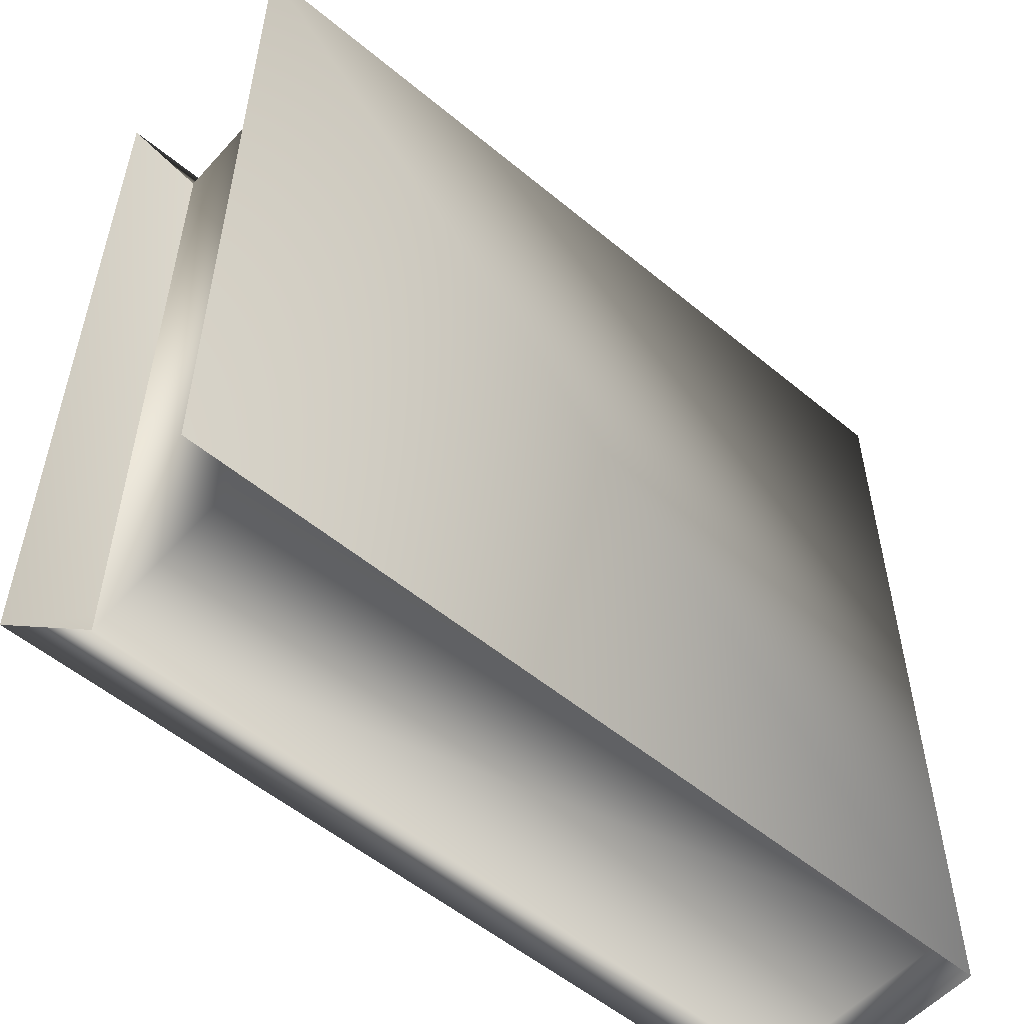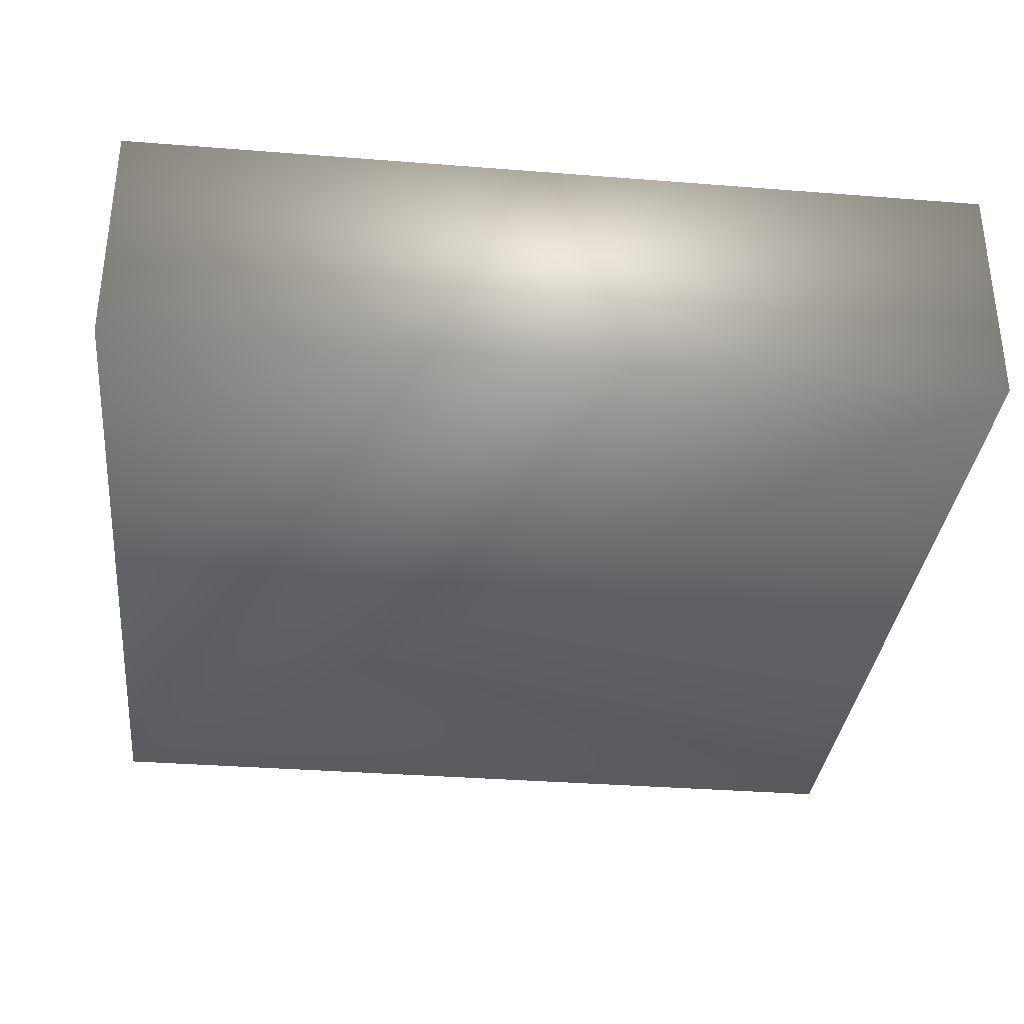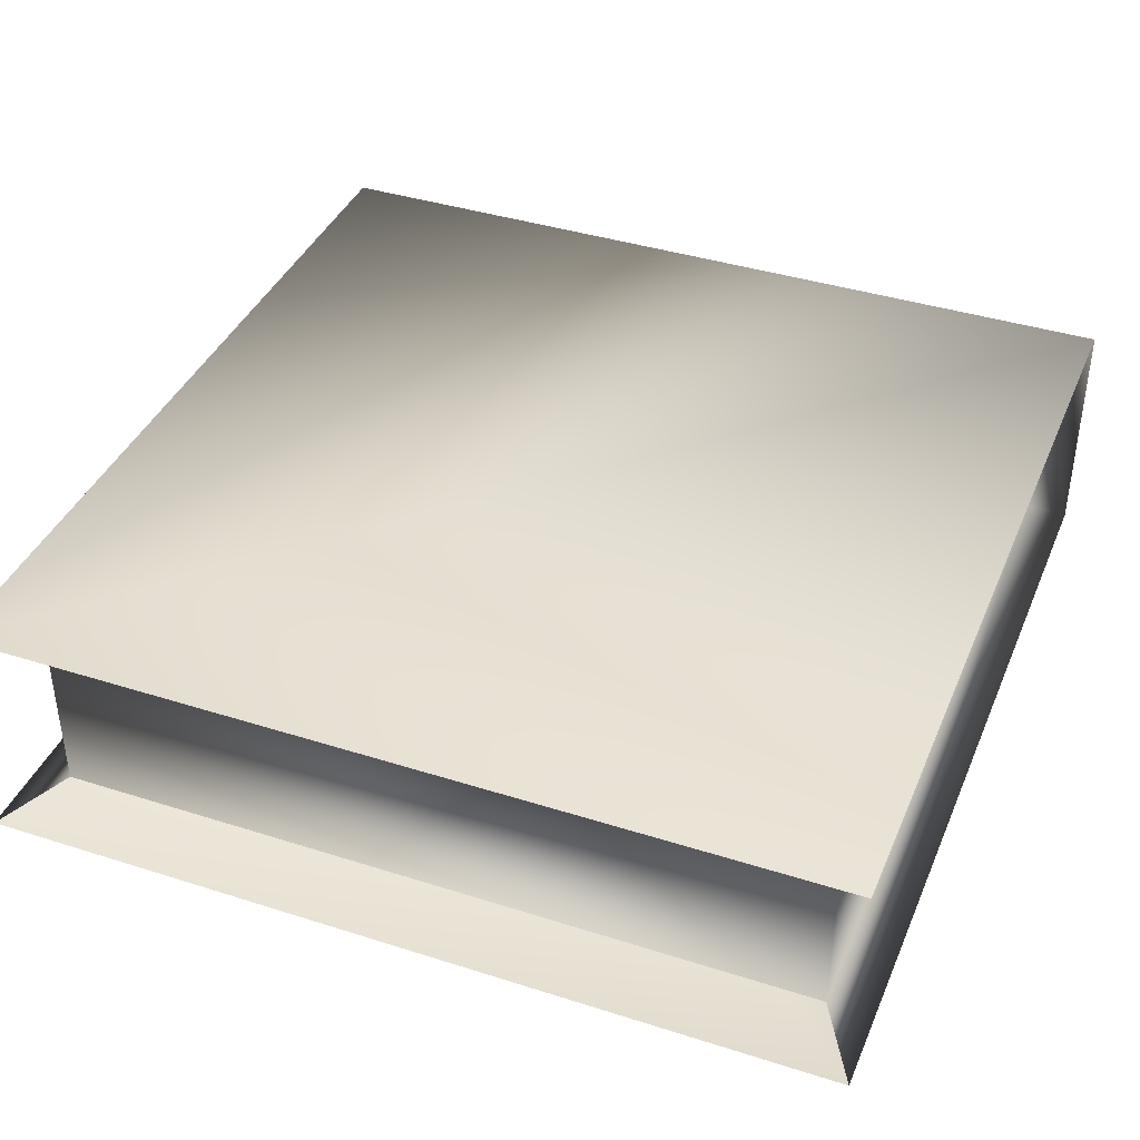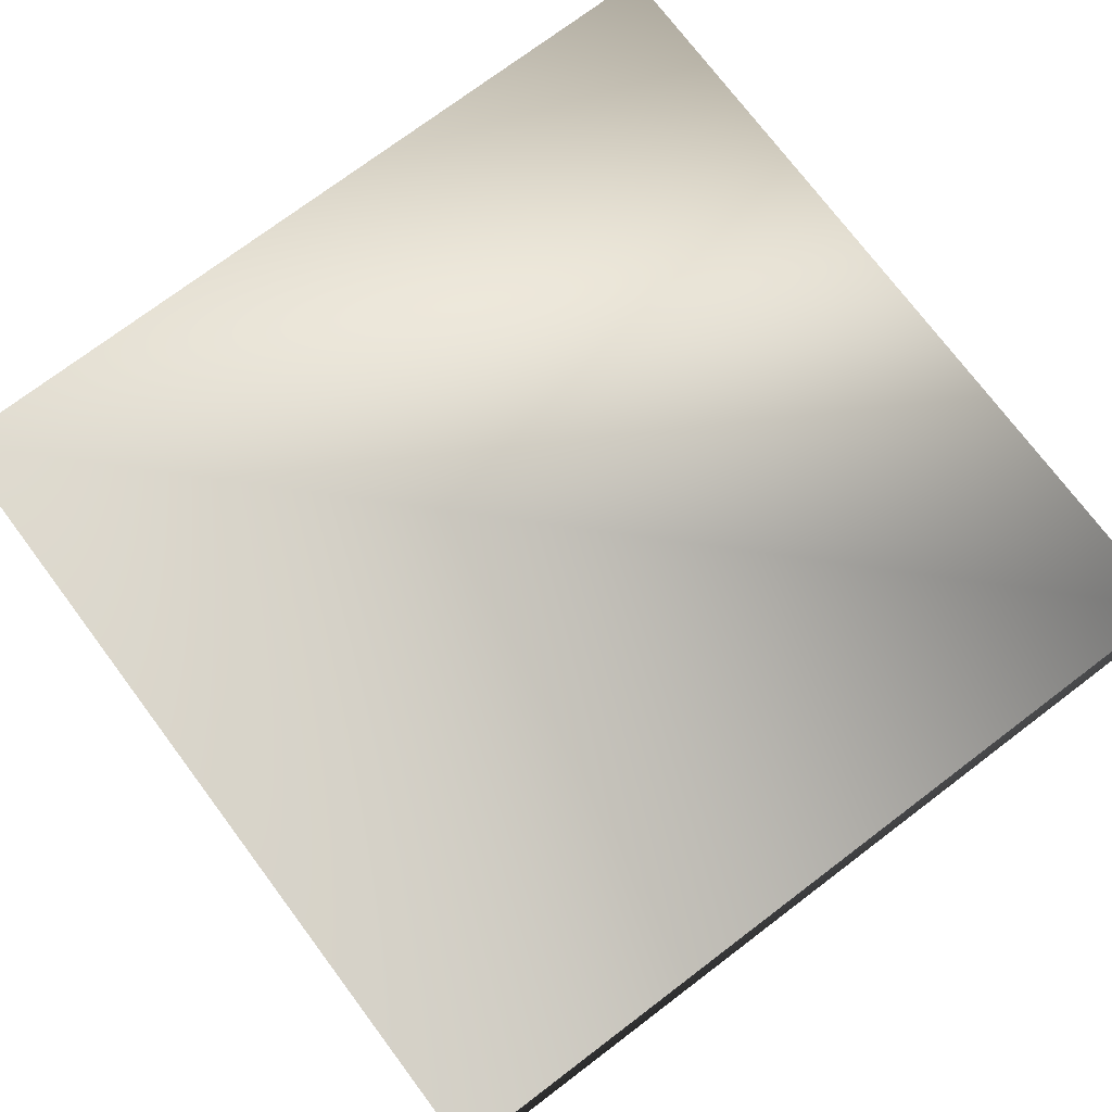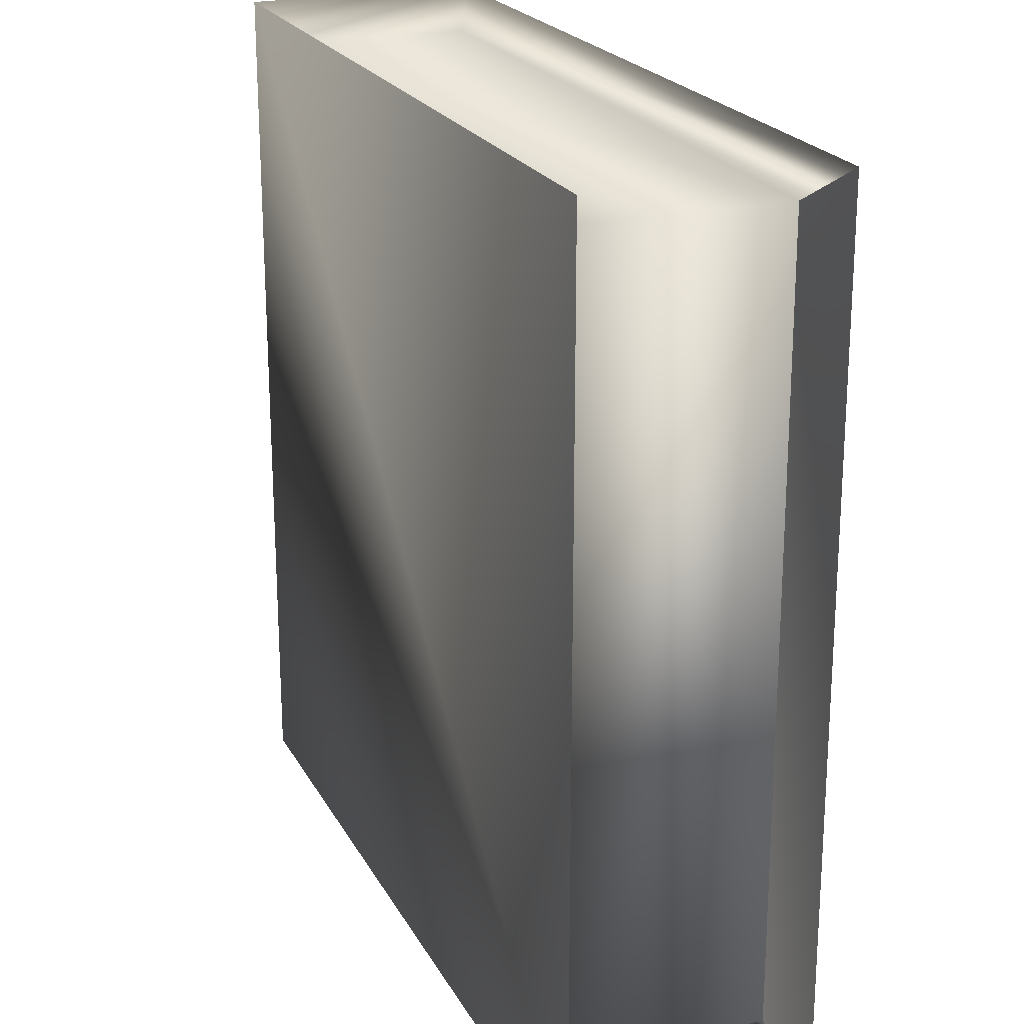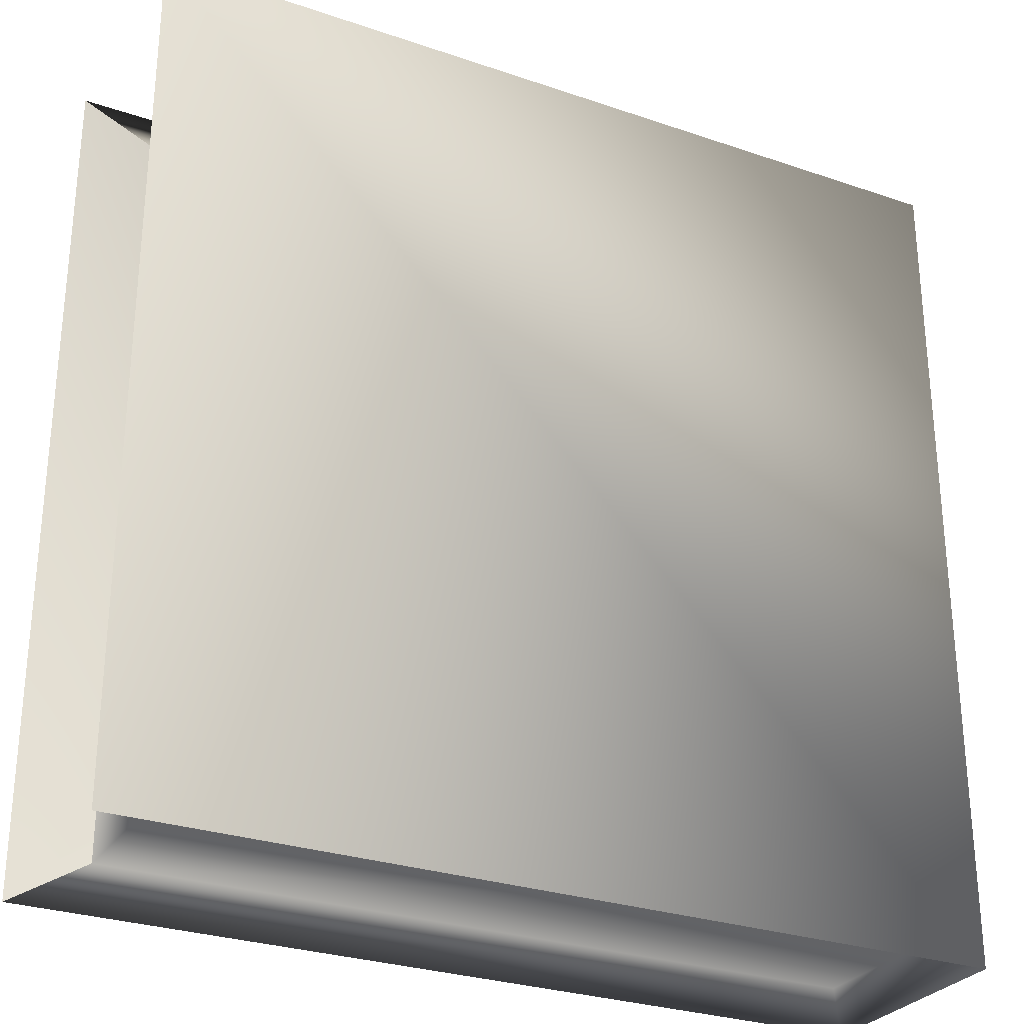
<metadata>
{"format":"obj","ext":"obj","renderer":"f3d","projection":"perspective","resolution":1024,"background":"white","views":[{"elev":-54.9,"azim":-41.2,"up":"+Y"},{"elev":-34.0,"azim":83.9,"up":"+Z"},{"elev":39.5,"azim":-68.4,"up":"+Z"},{"elev":74.8,"azim":-37.0,"up":"+Z"},{"elev":21.8,"azim":-111.6,"up":"+Y"},{"elev":-28.6,"azim":-27.2,"up":"+Y"}]}
</metadata>
<code>
o Book_4_Cube.008
v -1 -1 0.2755
v -1 1 0.2755
v -1 -1 -0.2755
v -1 1 -0.2755
v 1 -1 0.2755
v 1 1 0.2755
v 1 -1 -0.2755
v 1 1 -0.2755
v -0.8318 -0.8995 -0.2478
v -0.8318 -0.8995 0.2478
v -0.8318 0.8995 0.2478
v -0.8318 0.8995 -0.2478
v 0.9672 -0.8995 -0.2478
v 0.9672 0.8995 -0.2478
v 0.9672 -0.8995 0.2478
v 0.9672 0.8995 0.2478
f 3 4 8 7
f 7 8 6 5
f 5 6 2 1
f 2 6 16 11
f 7 5 15 13
f 8 4 12 14
f 5 1 10 15
f 6 8 14 16
f 3 7 13 9
f 9 13 15 10
f 14 12 11 16
f 9 10 11 12

</code>
